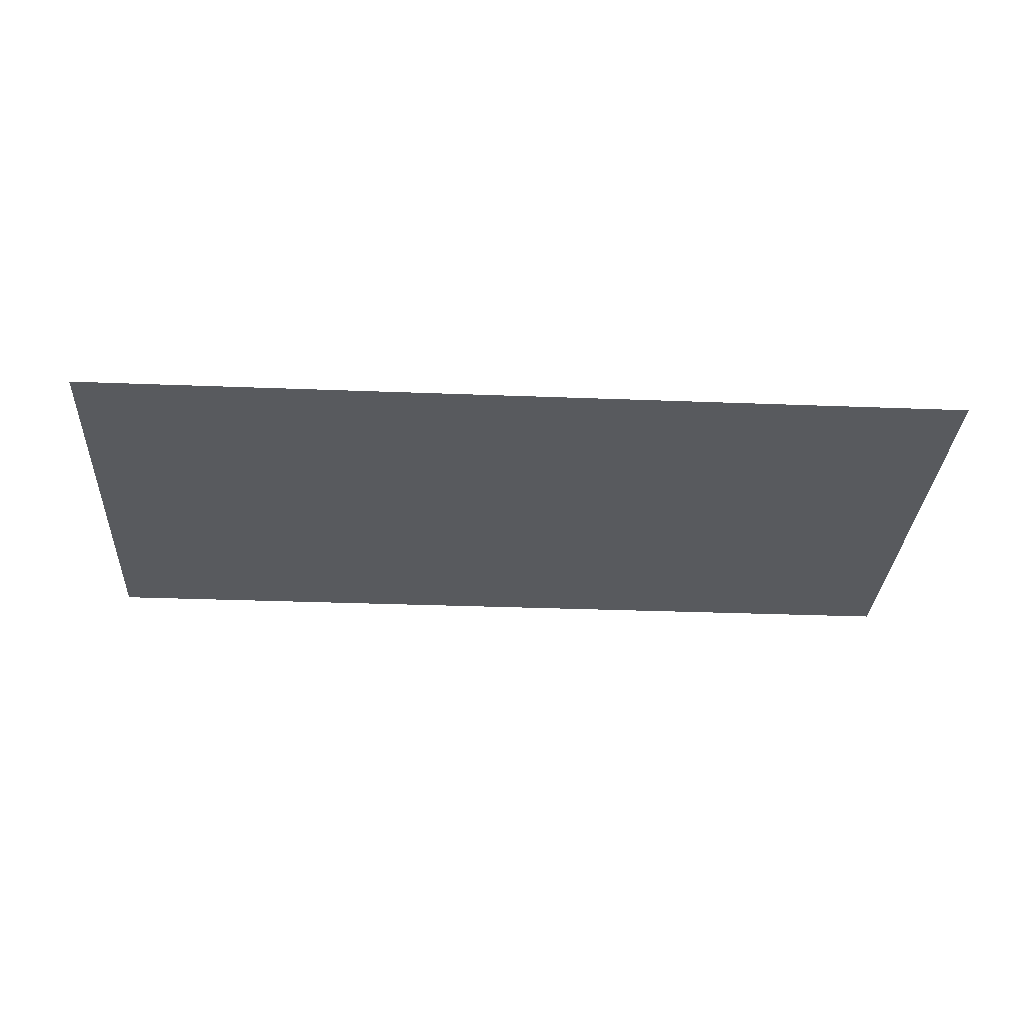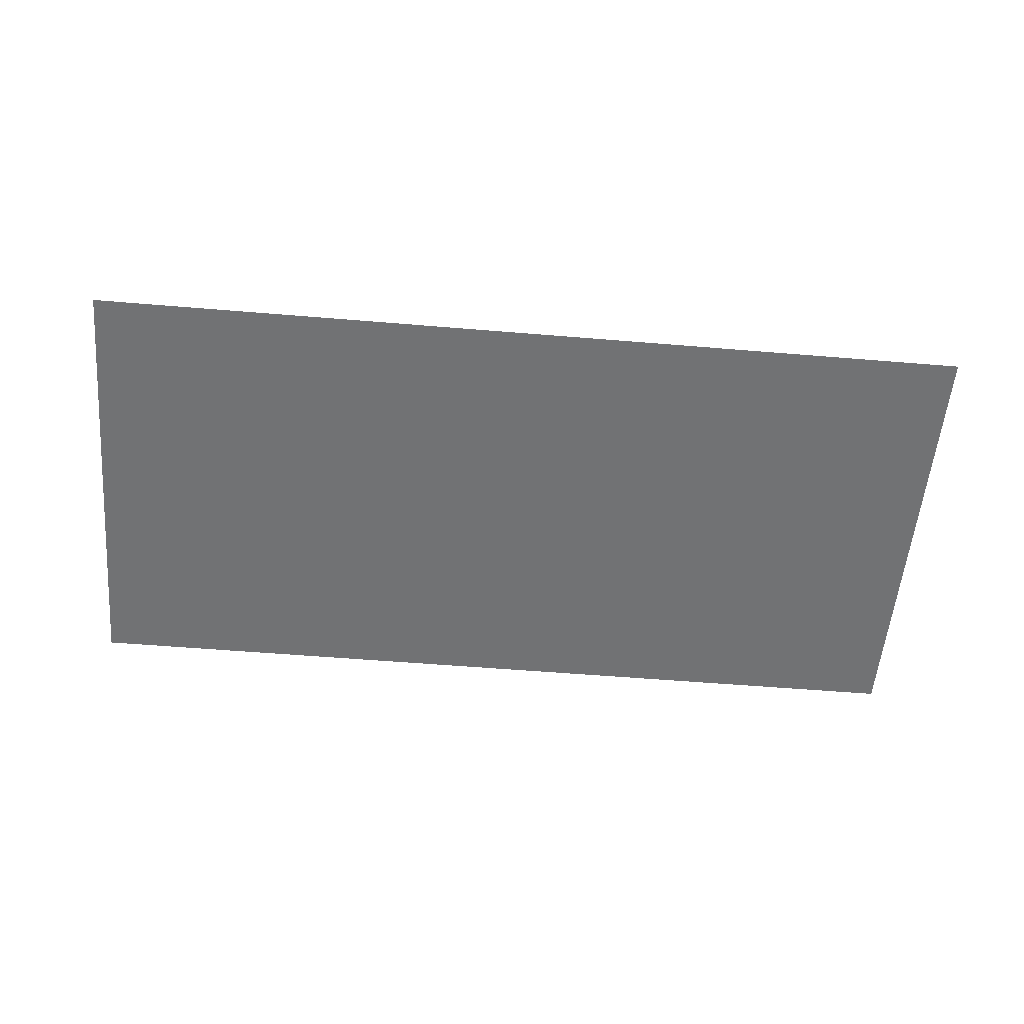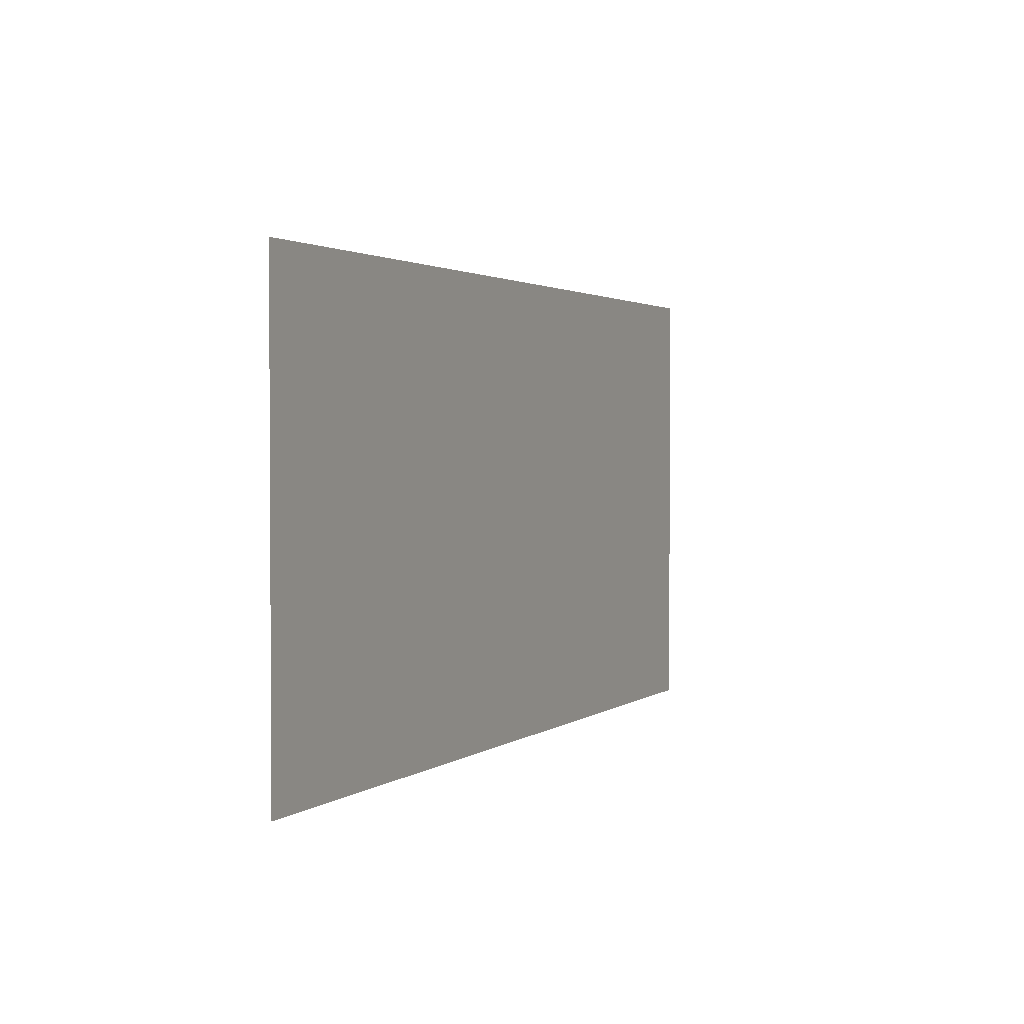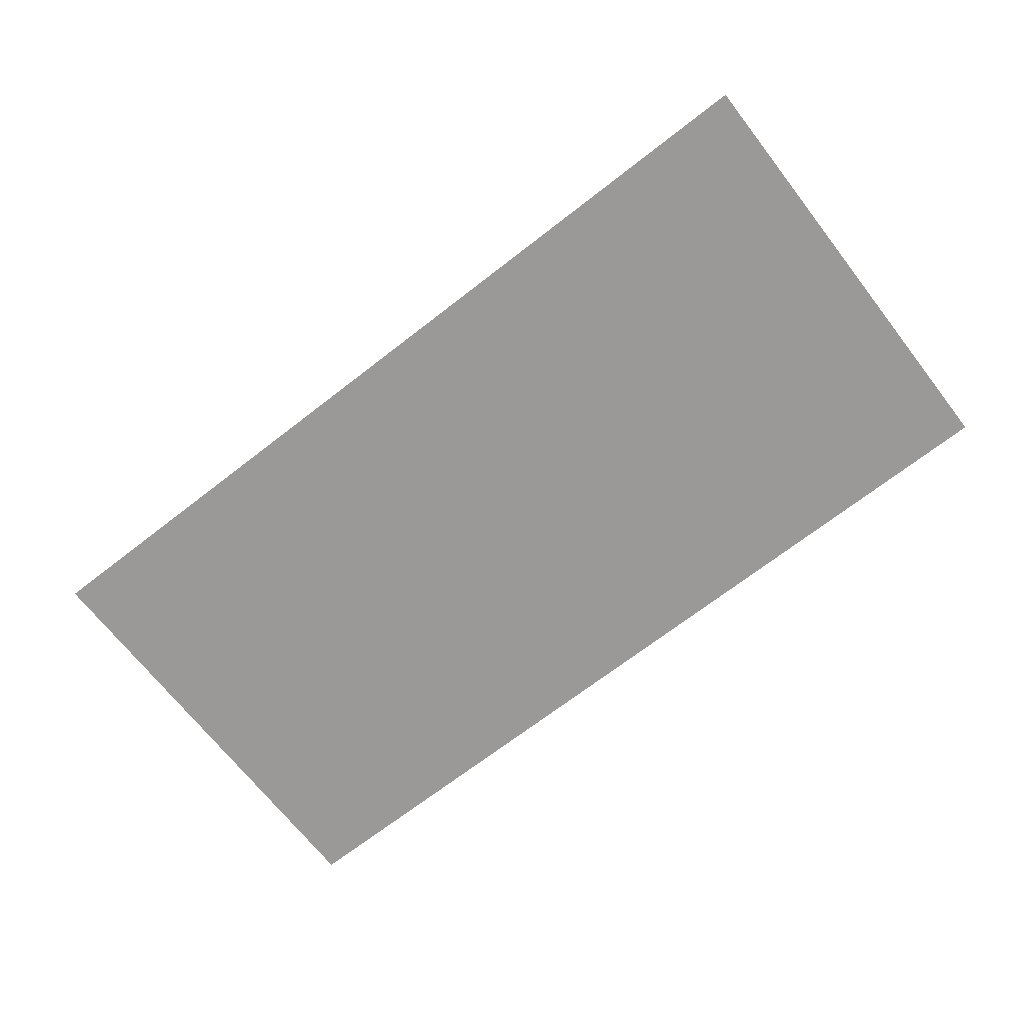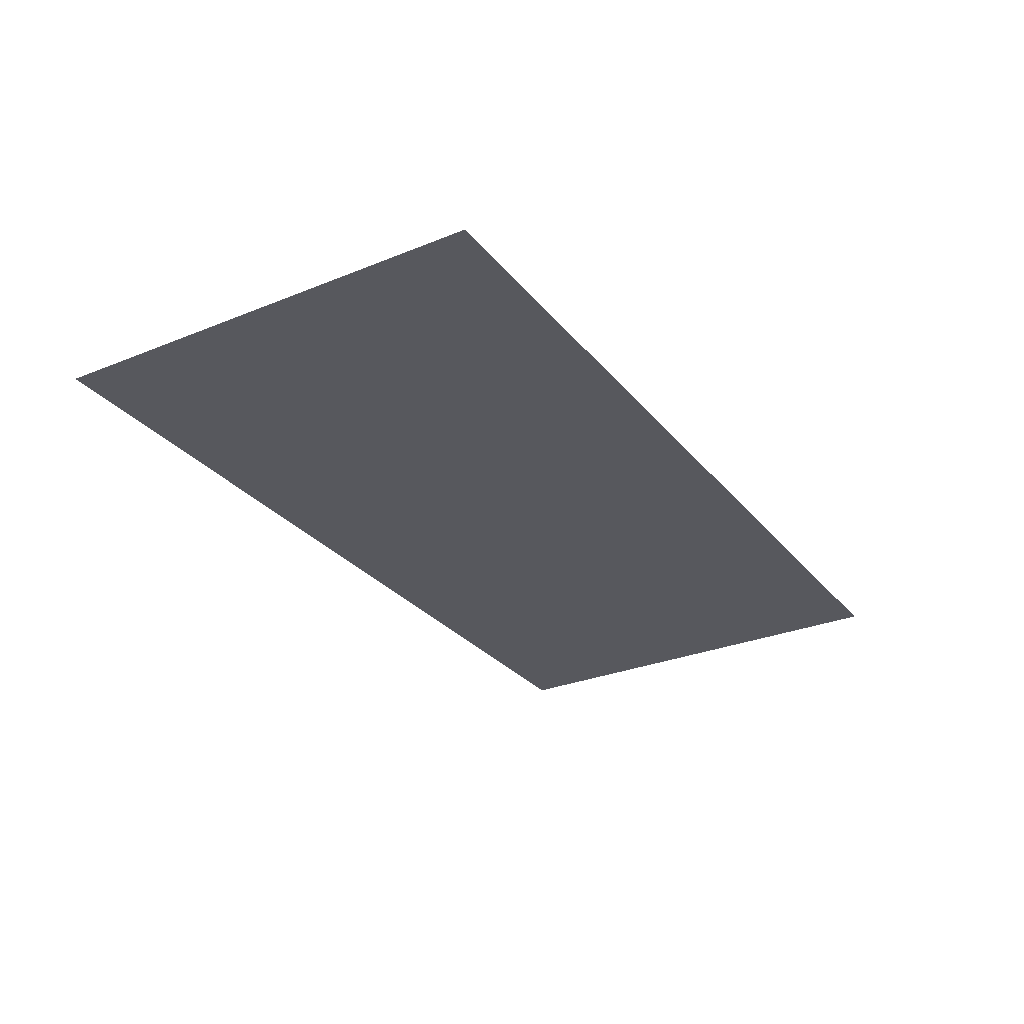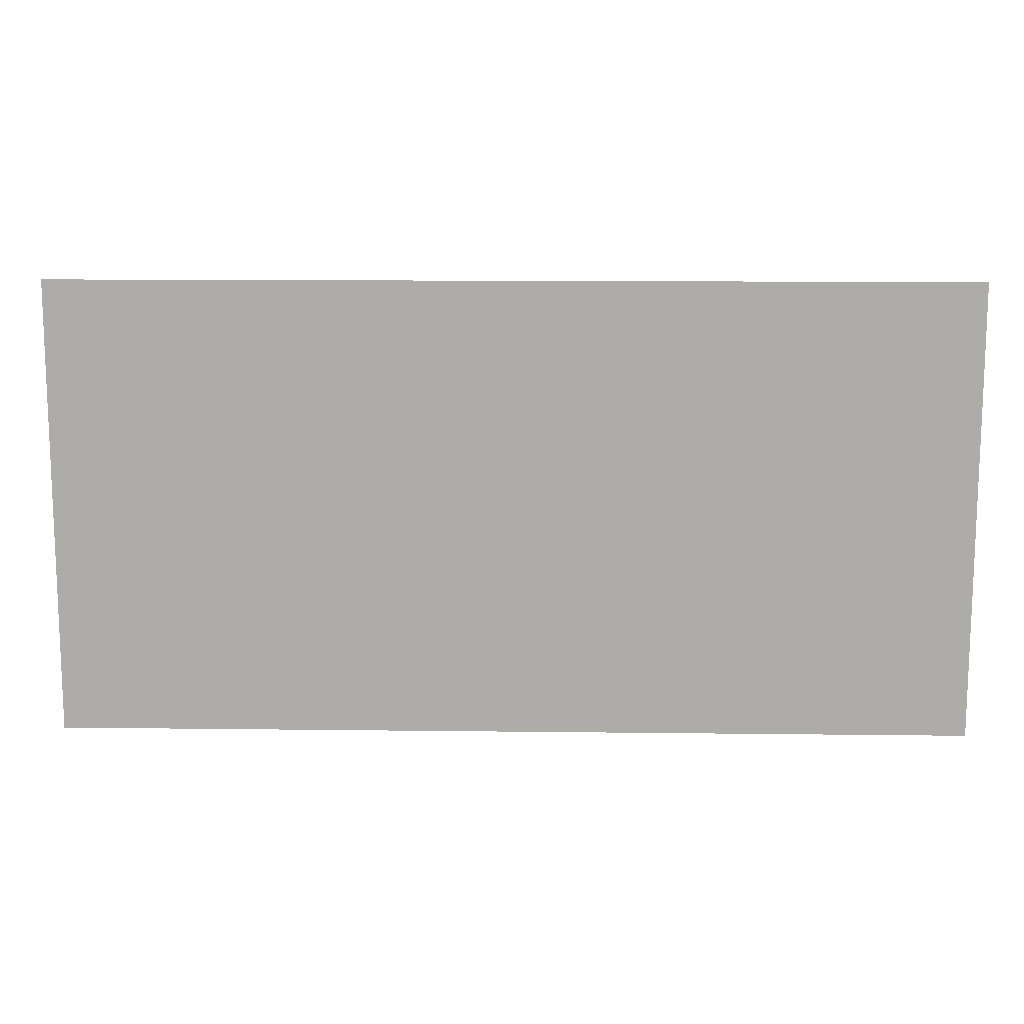
<metadata>
{"format":"obj","ext":"obj","renderer":"f3d","projection":"perspective","resolution":1024,"background":"white","views":[{"elev":-31.0,"azim":176.8,"up":"+Y"},{"elev":-55.5,"azim":175.0,"up":"+Y"},{"elev":2.0,"azim":-65.6,"up":"+Z"},{"elev":-69.0,"azim":-142.1,"up":"+Y"},{"elev":-28.9,"azim":-58.8,"up":"+Y"},{"elev":12.8,"azim":-178.4,"up":"+Z"}]}
</metadata>
<code>
g default
v 0 0 -10
v 20 0 -10
v 20 0 -4e-06
v 0 0 -4e-06
g pPlane47
f 3 2 1 4

</code>
